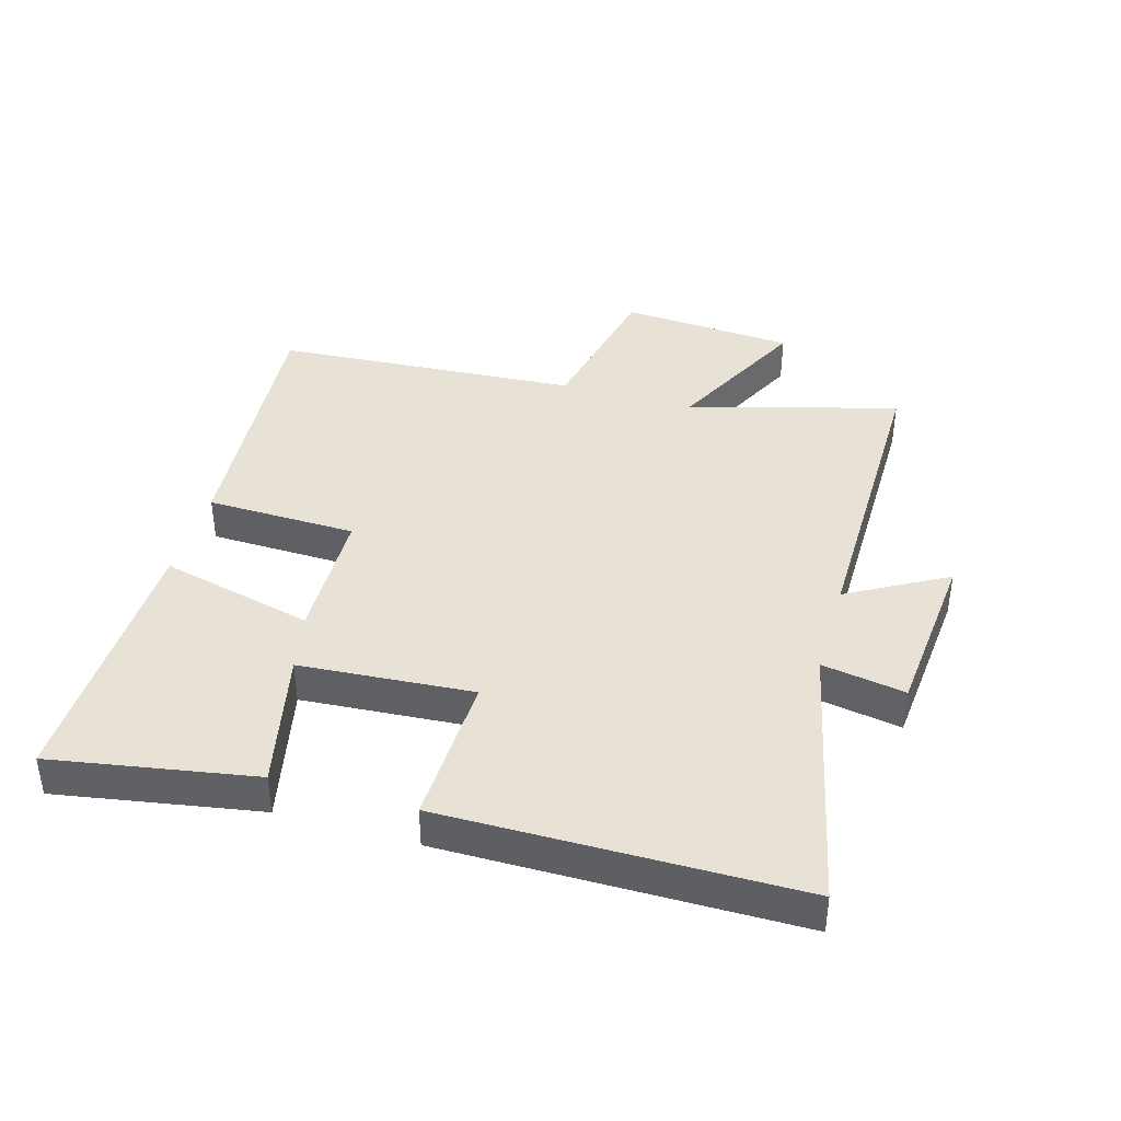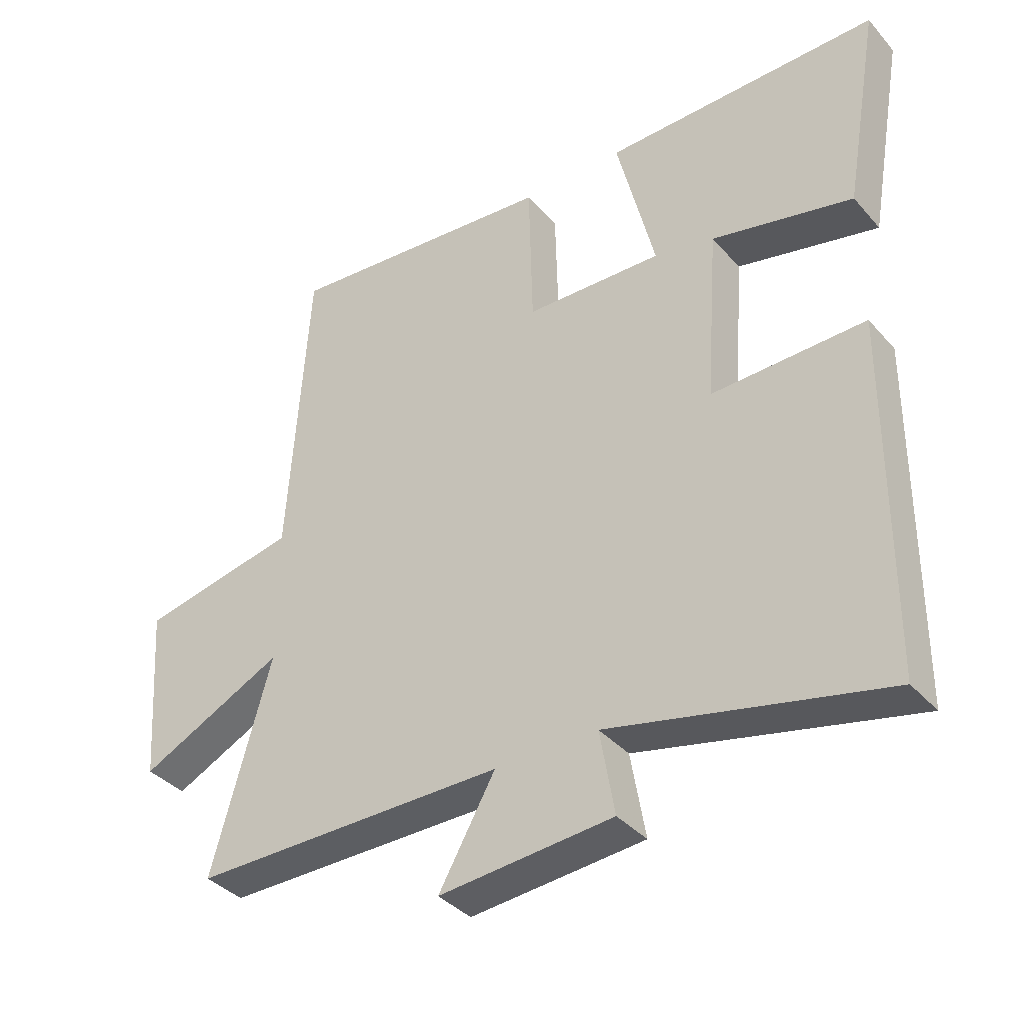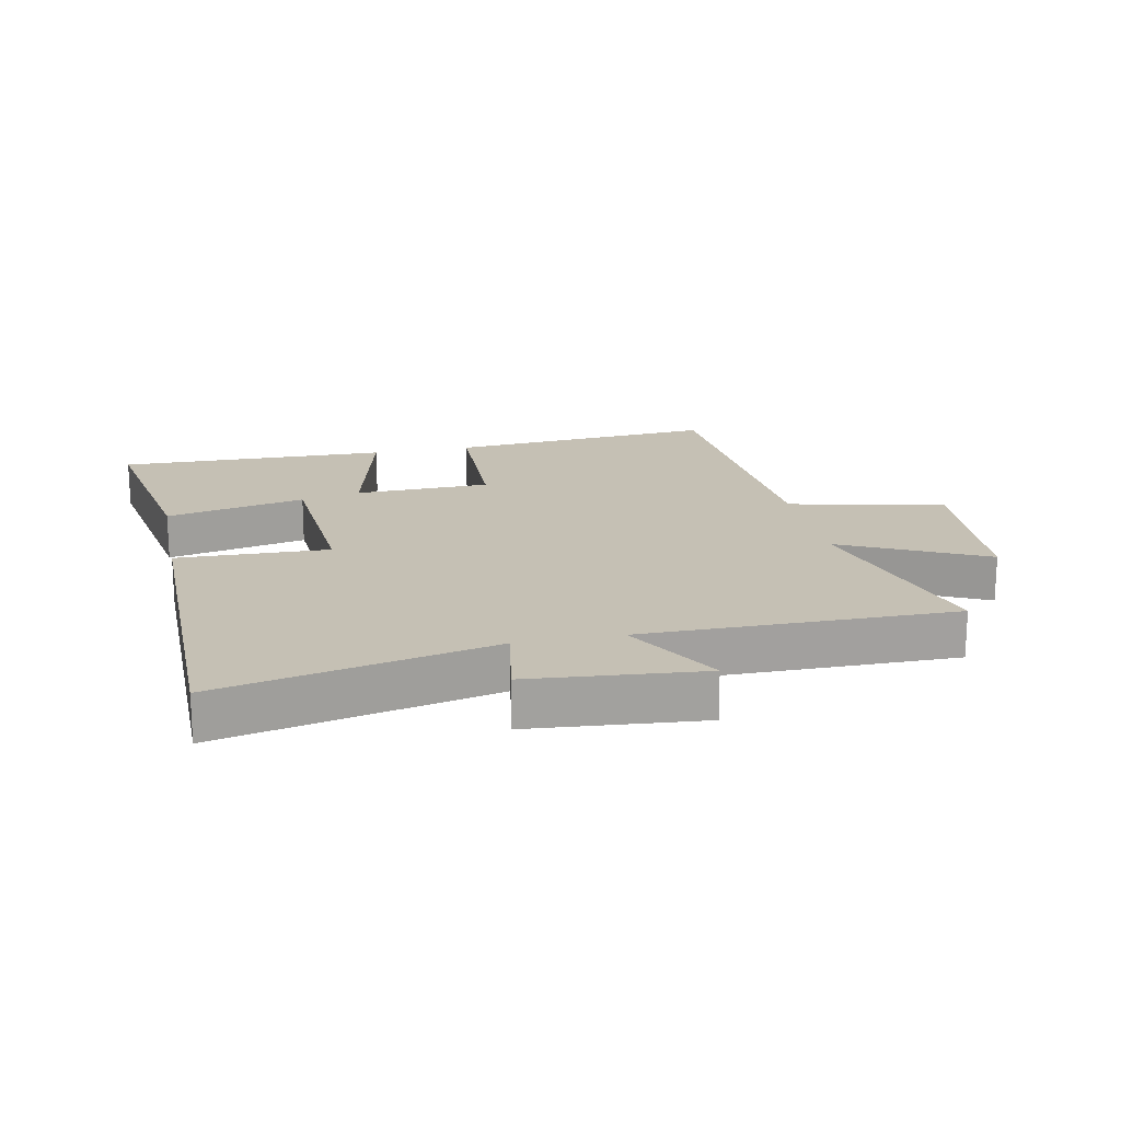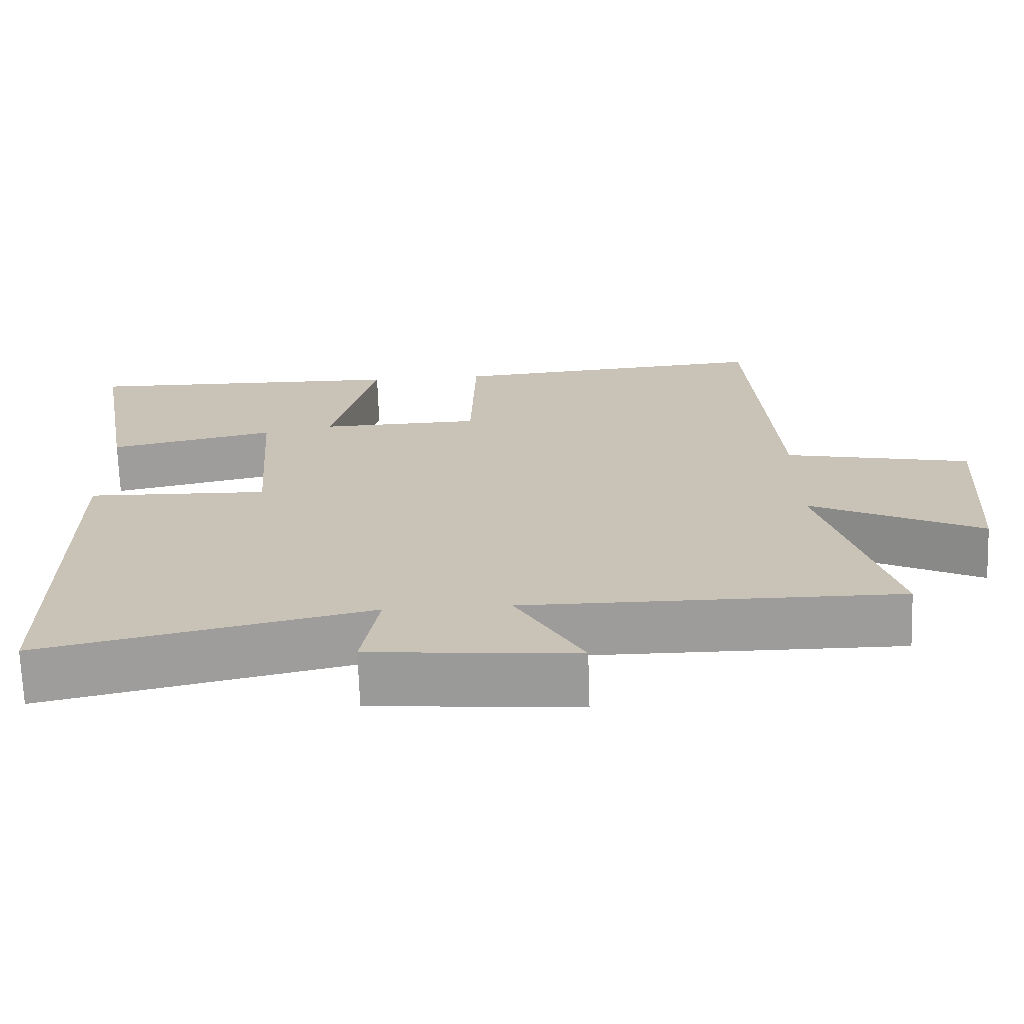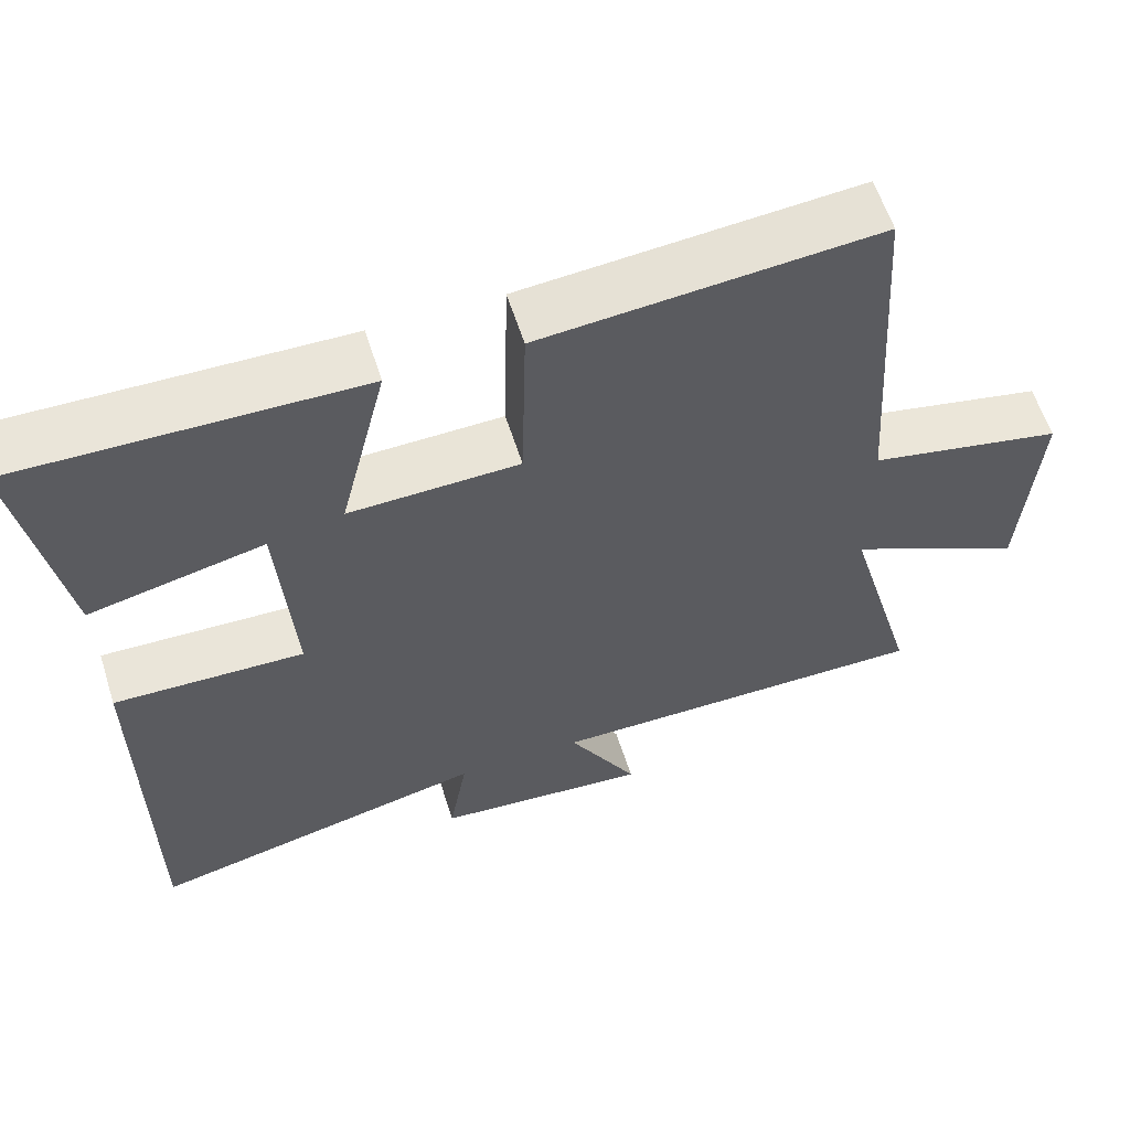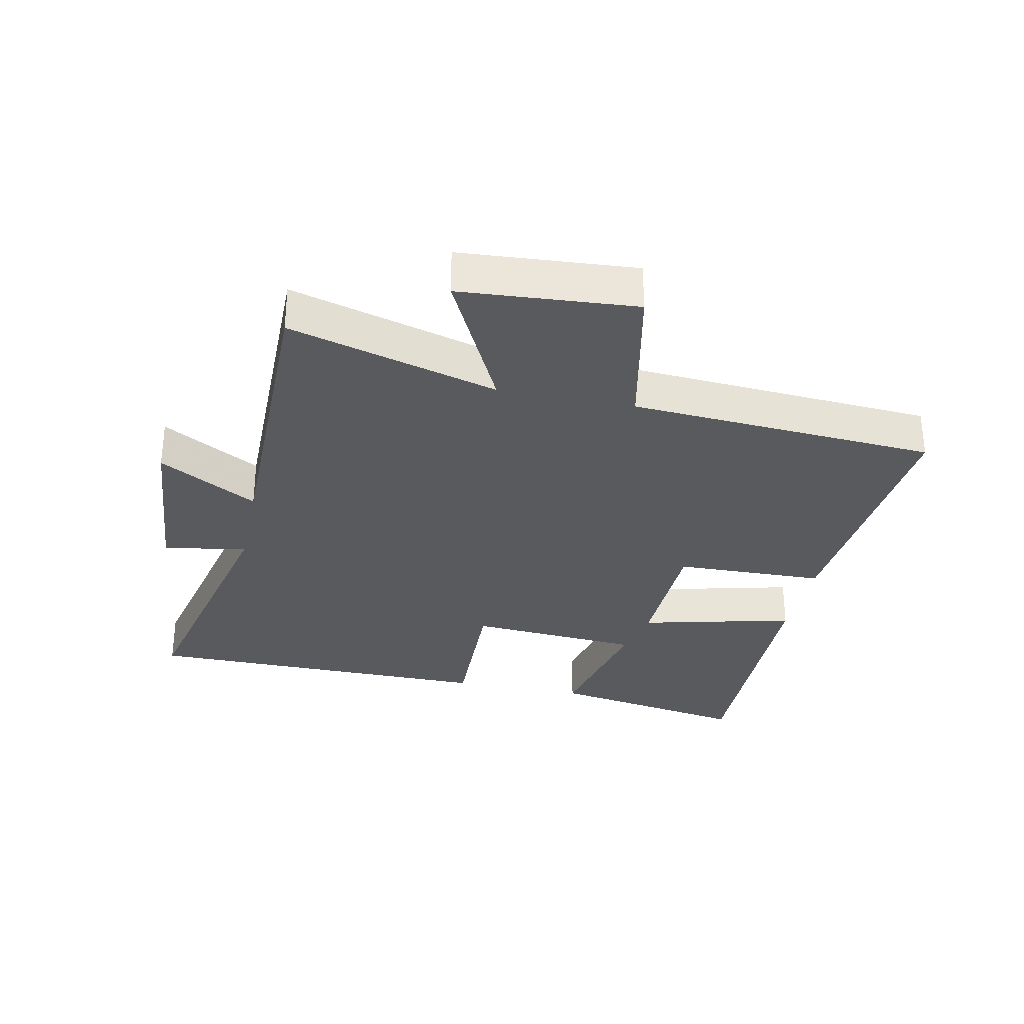
<metadata>
{"format":"obj","ext":"obj","renderer":"f3d","projection":"perspective","resolution":1024,"background":"white","views":[{"elev":40.2,"azim":106.2,"up":"+Y"},{"elev":-37.3,"azim":35.8,"up":"+Z"},{"elev":18.3,"azim":168.4,"up":"+Y"},{"elev":-70.2,"azim":-178.1,"up":"+Z"},{"elev":59.4,"azim":162.4,"up":"+Z"},{"elev":-31.1,"azim":-101.8,"up":"+Y"}]}
</metadata>
<code>
v 0.556 0.07 0.508
v 0.5 0.07 0.186
v 0.278 0.07 0.235
v 0.258 0.07 -0.041
v 0.5 0.07 -0.034
v 0.497 0.07 -0.597
v 0.064 0.07 -0.5
v 0.087 0.07 -0.633
v -0.187 0.07 -0.657
v -0.098 0.07 -0.5
v -0.593 0.07 -0.502
v -0.5 0.07 -0.169
v -0.728 0.07 -0.281
v -0.748 0.07 -0.003
v -0.5 0.07 0.049
v -0.468 0.07 0.536
v -0.039 0.07 0.5
v -0.033 0.07 0.261
v 0.183 0.07 0.255
v 0.123 0.07 0.5
v 0.556 0 0.508
v 0.5 0 0.186
v 0.278 0 0.235
v 0.258 0 -0.041
v 0.5 0 -0.034
v 0.497 0 -0.597
v 0.064 0 -0.5
v 0.087 0 -0.633
v -0.187 0 -0.657
v -0.098 0 -0.5
v -0.593 0 -0.502
v -0.5 0 -0.169
v -0.728 0 -0.281
v -0.748 0 -0.003
v -0.5 0 0.049
v -0.468 0 0.536
v -0.039 0 0.5
v -0.033 0 0.261
v 0.183 0 0.255
v 0.123 0 0.5
f 19 20 1
f 15 16 17 18
f 15 18 19
f 12 13 14 15
f 12 15 19
f 10 11 12 19
f 7 8 9 10
f 7 10 19
f 4 5 6 7
f 3 4 7 19
f 1 2 3
f 1 3 19
f 21 40 39
f 38 37 36 35
f 39 38 35
f 35 34 33 32
f 39 35 32
f 39 32 31 30
f 30 29 28 27
f 39 30 27
f 27 26 25 24
f 39 27 24 23
f 23 22 21
f 39 23 21
f 1 21 22 2
f 2 22 23 3
f 3 23 24 4
f 4 24 25 5
f 5 25 26 6
f 6 26 27 7
f 7 27 28 8
f 8 28 29 9
f 9 29 30 10
f 10 30 31 11
f 11 31 32 12
f 12 32 33 13
f 13 33 34 14
f 14 34 35 15
f 15 35 36 16
f 16 36 37 17
f 17 37 38 18
f 18 38 39 19
f 19 39 40 20
f 20 40 21 1

</code>
